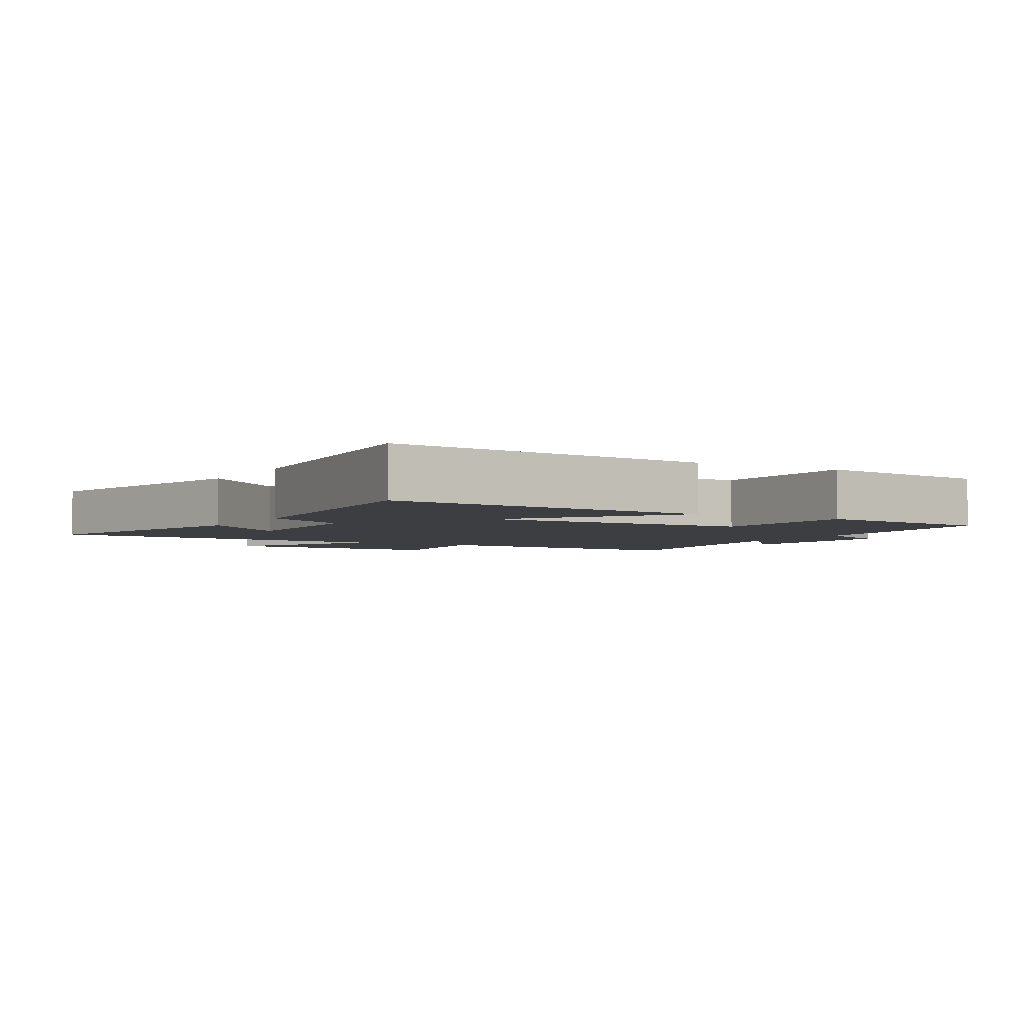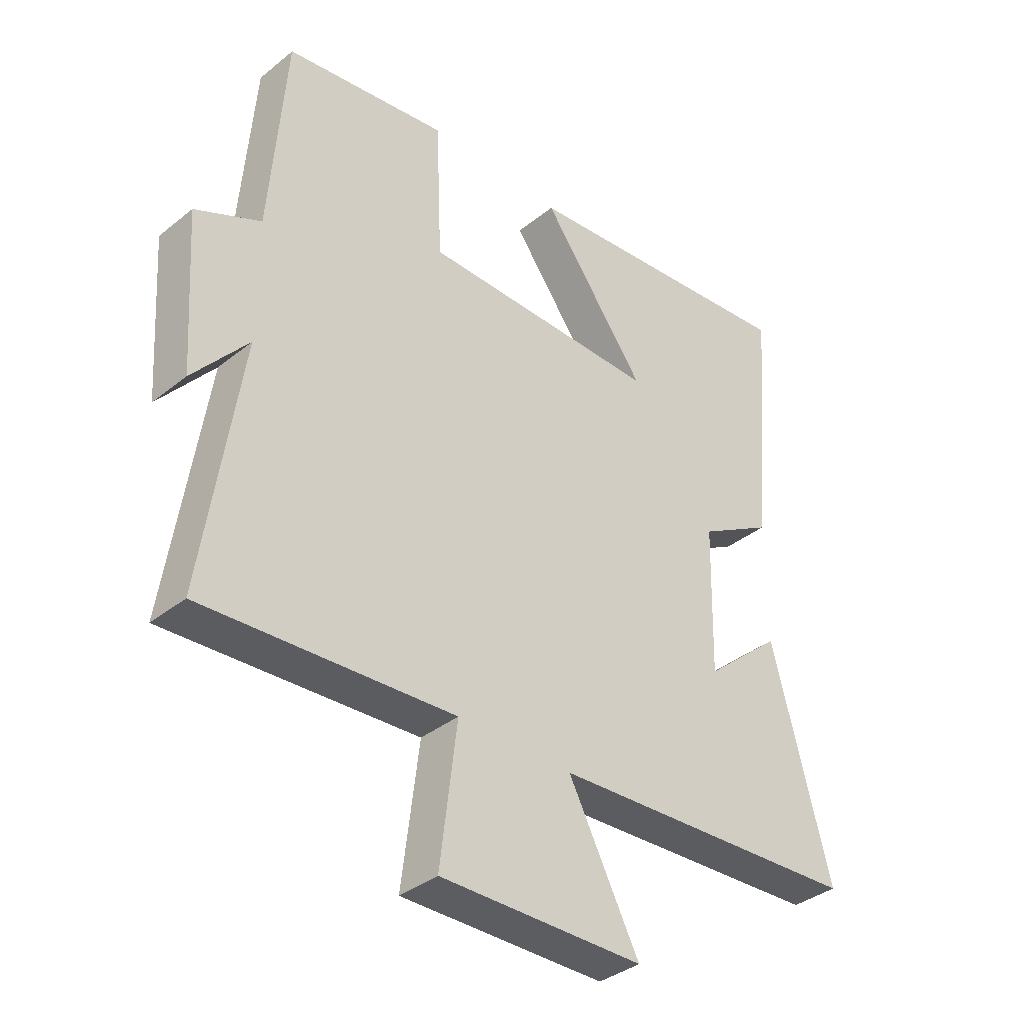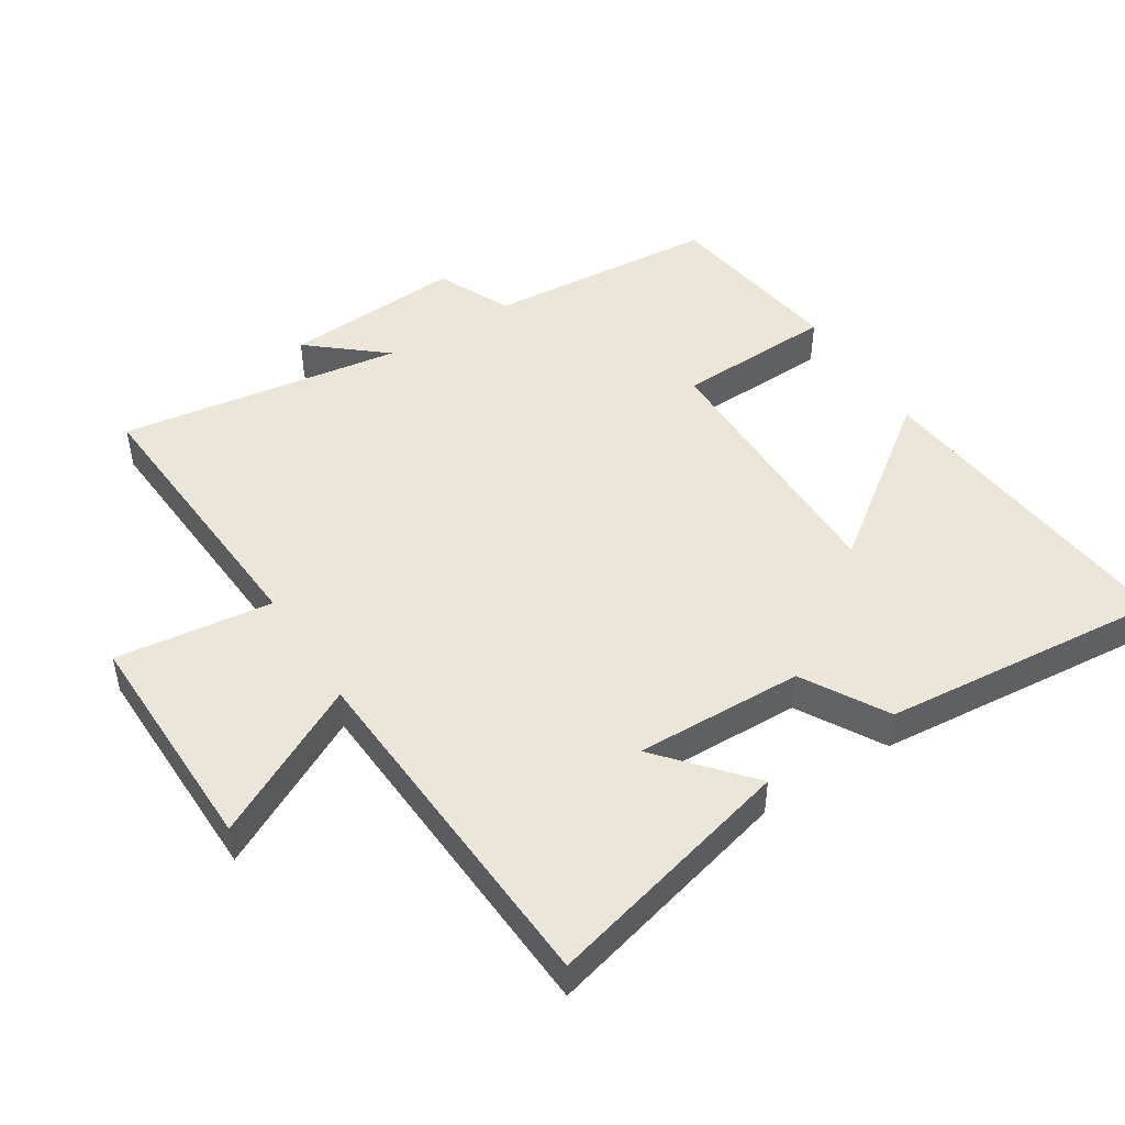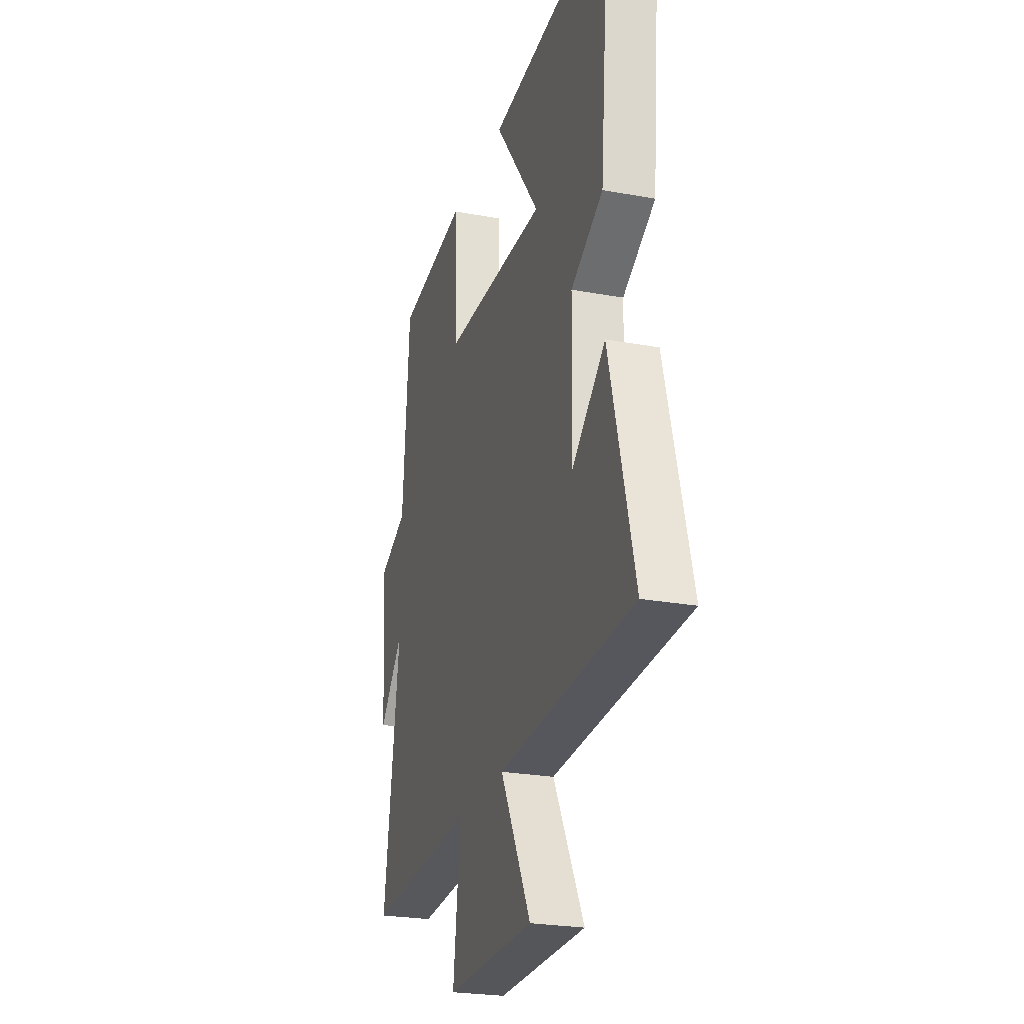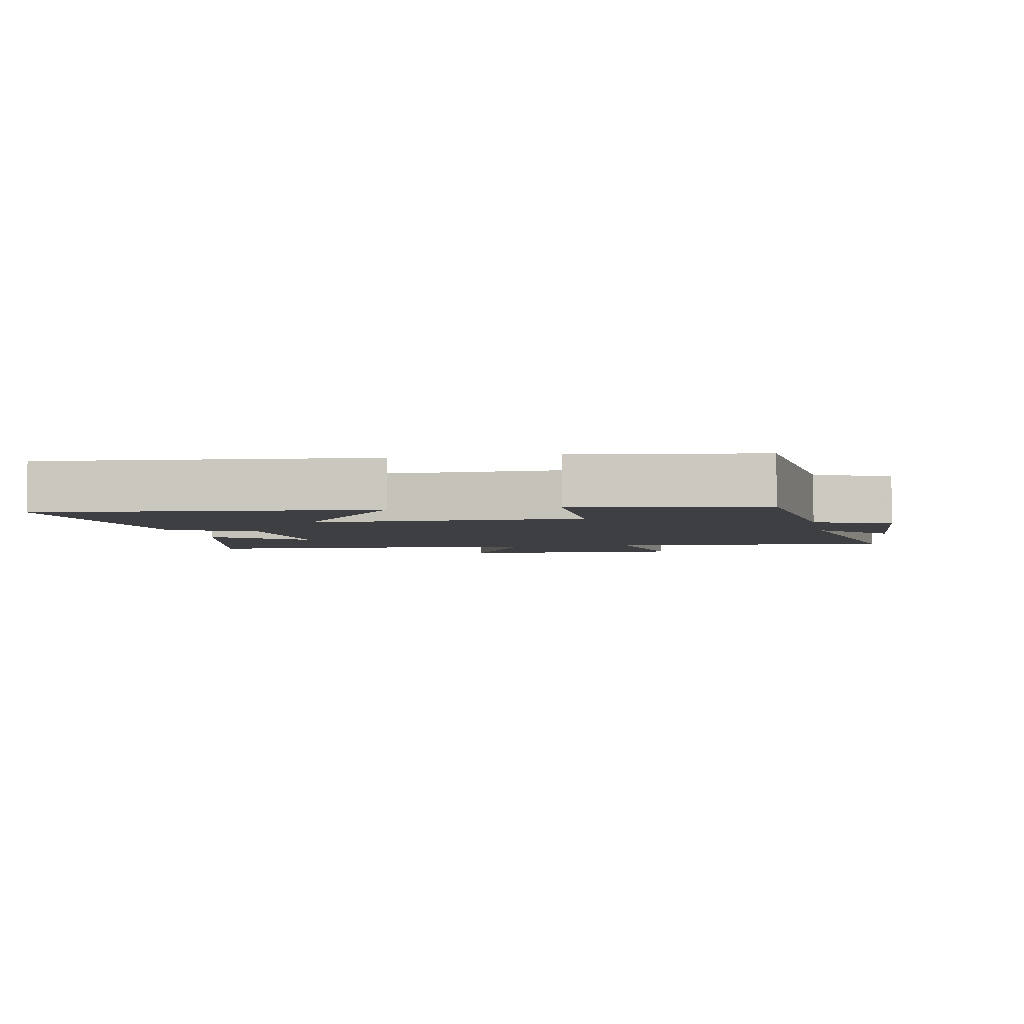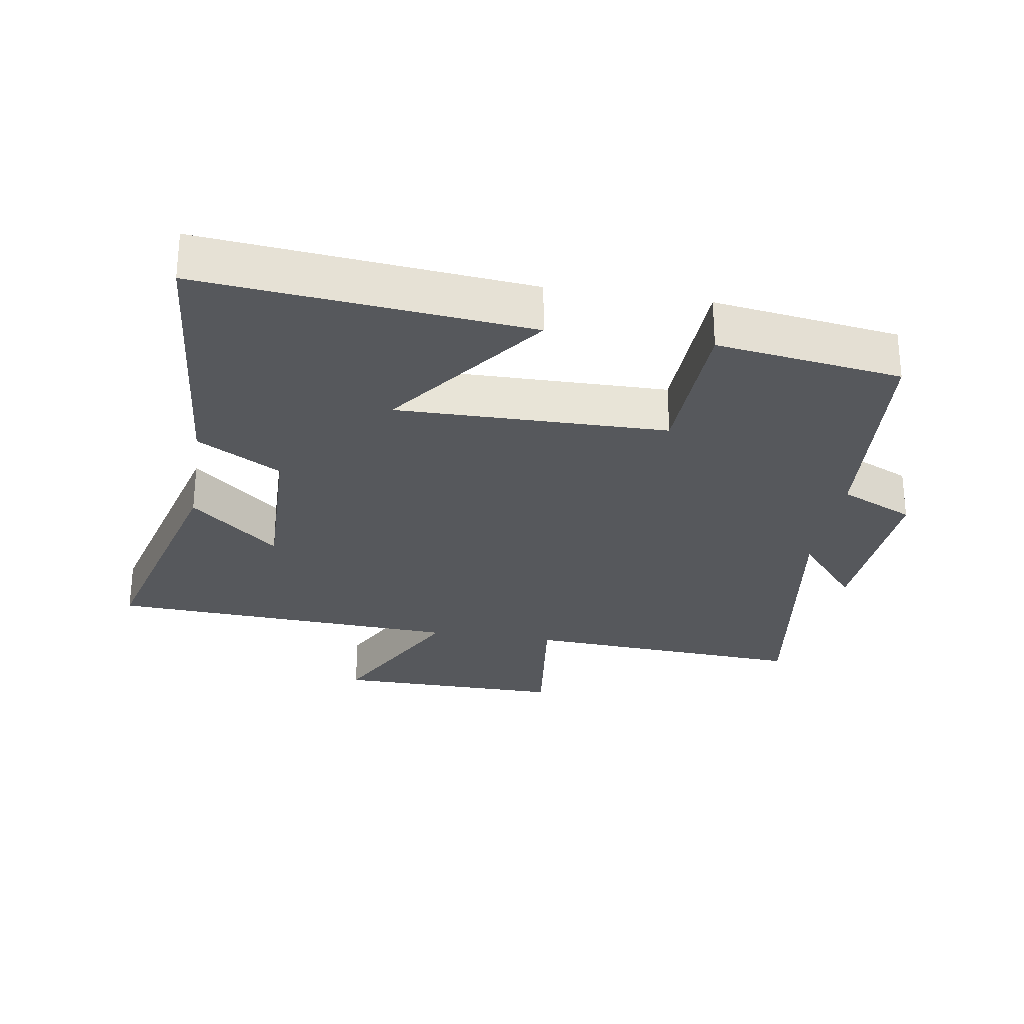
<metadata>
{"format":"obj","ext":"obj","renderer":"f3d","projection":"perspective","resolution":1024,"background":"white","views":[{"elev":-3.4,"azim":-29.9,"up":"+Y"},{"elev":-36.8,"azim":136.0,"up":"+Z"},{"elev":47.6,"azim":-122.4,"up":"+Y"},{"elev":-24.7,"azim":-106.8,"up":"+Z"},{"elev":-3.8,"azim":11.5,"up":"+Y"},{"elev":-27.8,"azim":-9.0,"up":"+Y"}]}
</metadata>
<code>
v 0.473 0.07 0.46
v 0.5 0.07 0.112
v 0.612 0.07 0.06
v 0.594 0.07 -0.21
v 0.5 0.07 -0.098
v 0.563 0.07 -0.526
v 0.134 0.07 -0.5
v 0.163 0.07 -0.736
v -0.185 0.07 -0.732
v -0.064 0.07 -0.5
v -0.599 0.07 -0.471
v -0.5 0.07 -0.091
v -0.367 0.07 -0.206
v -0.373 0.07 0.048
v -0.5 0.07 0.121
v -0.538 0.07 0.549
v -0.044 0.07 0.5
v -0.224 0.07 0.257
v 0.184 0.07 0.261
v 0.194 0.07 0.5
v 0.473 0 0.46
v 0.5 0 0.112
v 0.612 0 0.06
v 0.594 0 -0.21
v 0.5 0 -0.098
v 0.563 0 -0.526
v 0.134 0 -0.5
v 0.163 0 -0.736
v -0.185 0 -0.732
v -0.064 0 -0.5
v -0.599 0 -0.471
v -0.5 0 -0.091
v -0.367 0 -0.206
v -0.373 0 0.048
v -0.5 0 0.121
v -0.538 0 0.549
v -0.044 0 0.5
v -0.224 0 0.257
v 0.184 0 0.261
v 0.194 0 0.5
f 19 20 1 2
f 18 19 2
f 15 16 17 18
f 14 15 18 2
f 13 14 2 3
f 10 11 12 13
f 10 13 3
f 7 8 9 10
f 7 10 3
f 5 6 7
f 5 7 3
f 3 4 5
f 22 21 40 39
f 22 39 38
f 38 37 36 35
f 22 38 35 34
f 23 22 34 33
f 33 32 31 30
f 23 33 30
f 30 29 28 27
f 23 30 27
f 27 26 25
f 23 27 25
f 25 24 23
f 1 21 22 2
f 2 22 23 3
f 3 23 24 4
f 4 24 25 5
f 5 25 26 6
f 6 26 27 7
f 7 27 28 8
f 8 28 29 9
f 9 29 30 10
f 10 30 31 11
f 11 31 32 12
f 12 32 33 13
f 13 33 34 14
f 14 34 35 15
f 15 35 36 16
f 16 36 37 17
f 17 37 38 18
f 18 38 39 19
f 19 39 40 20
f 20 40 21 1

</code>
